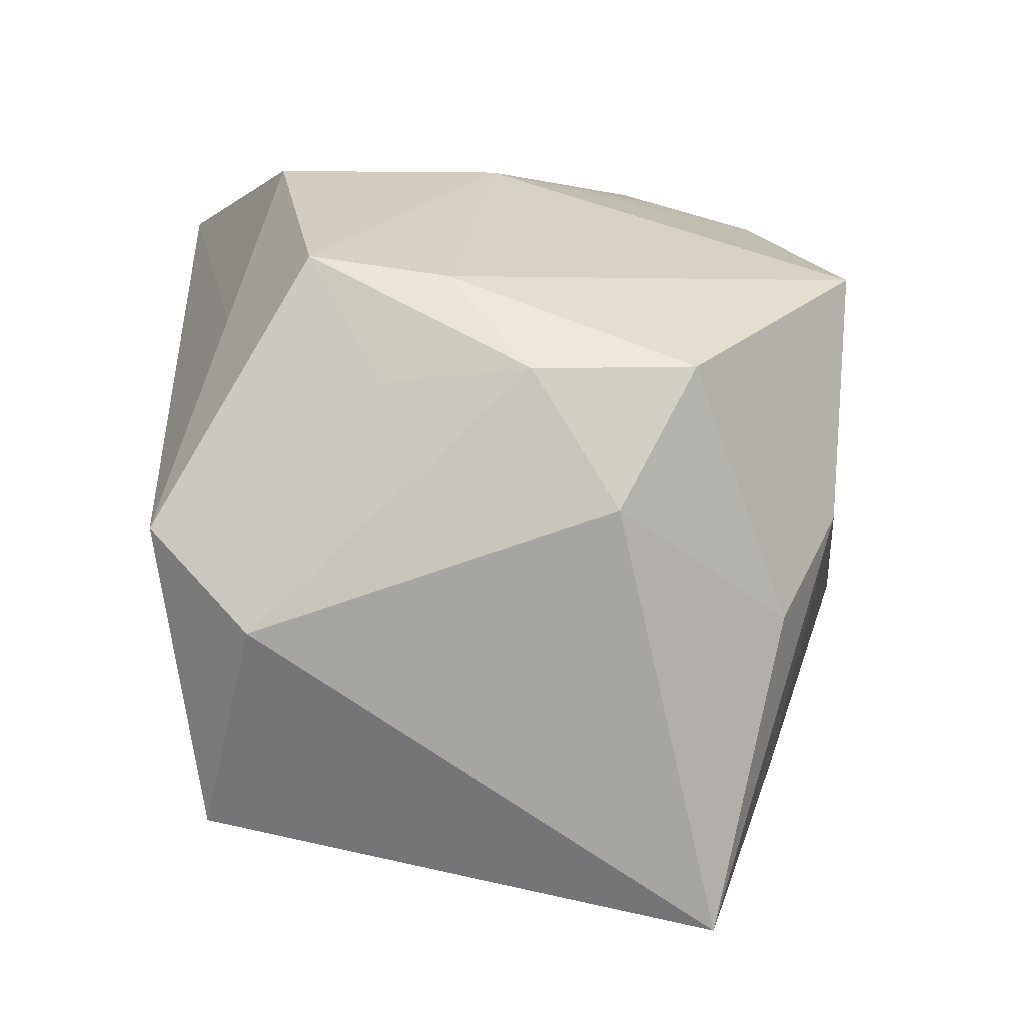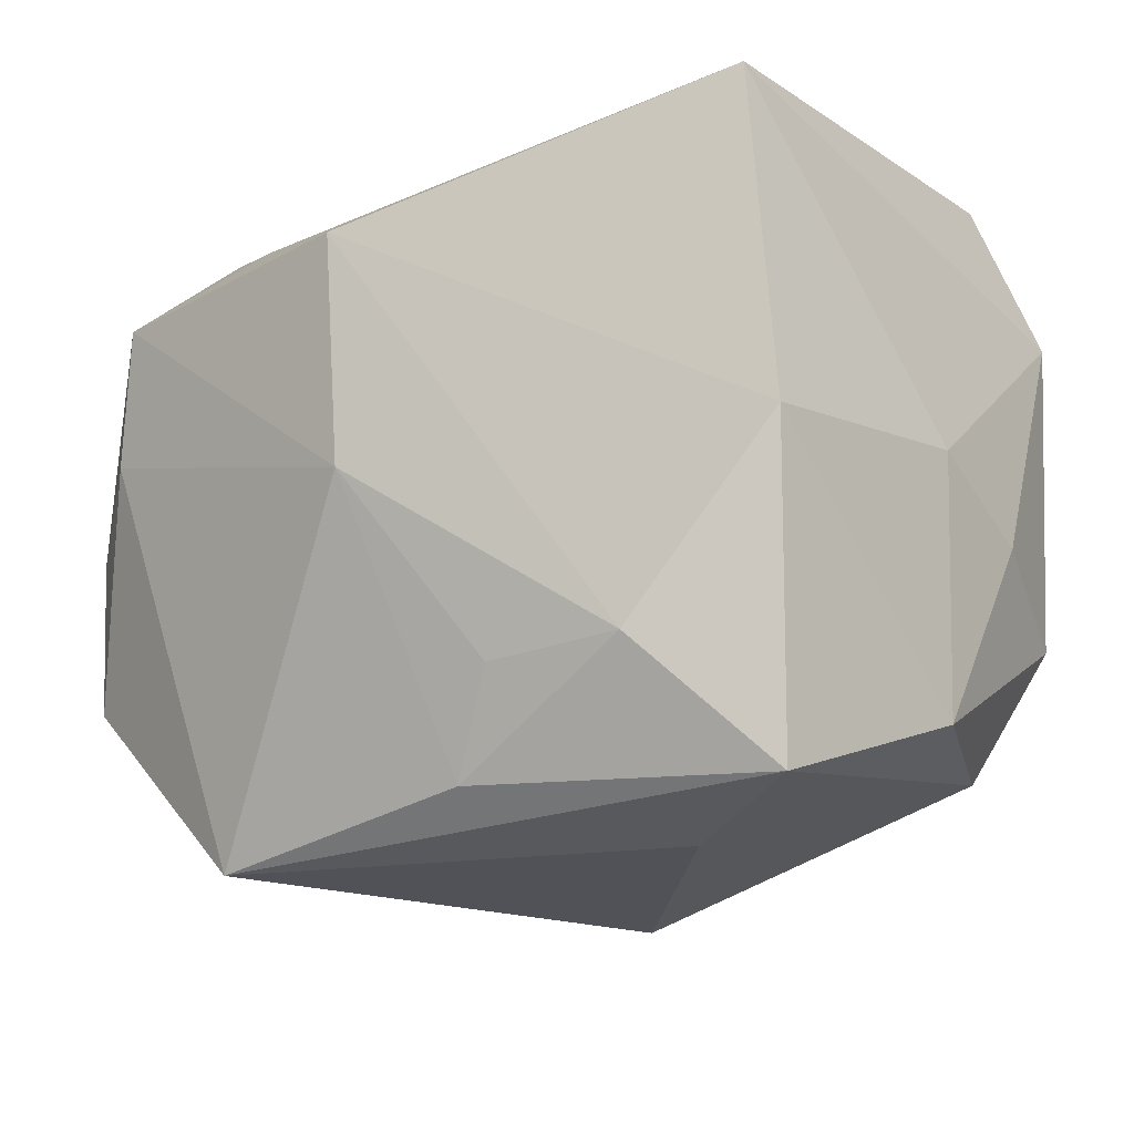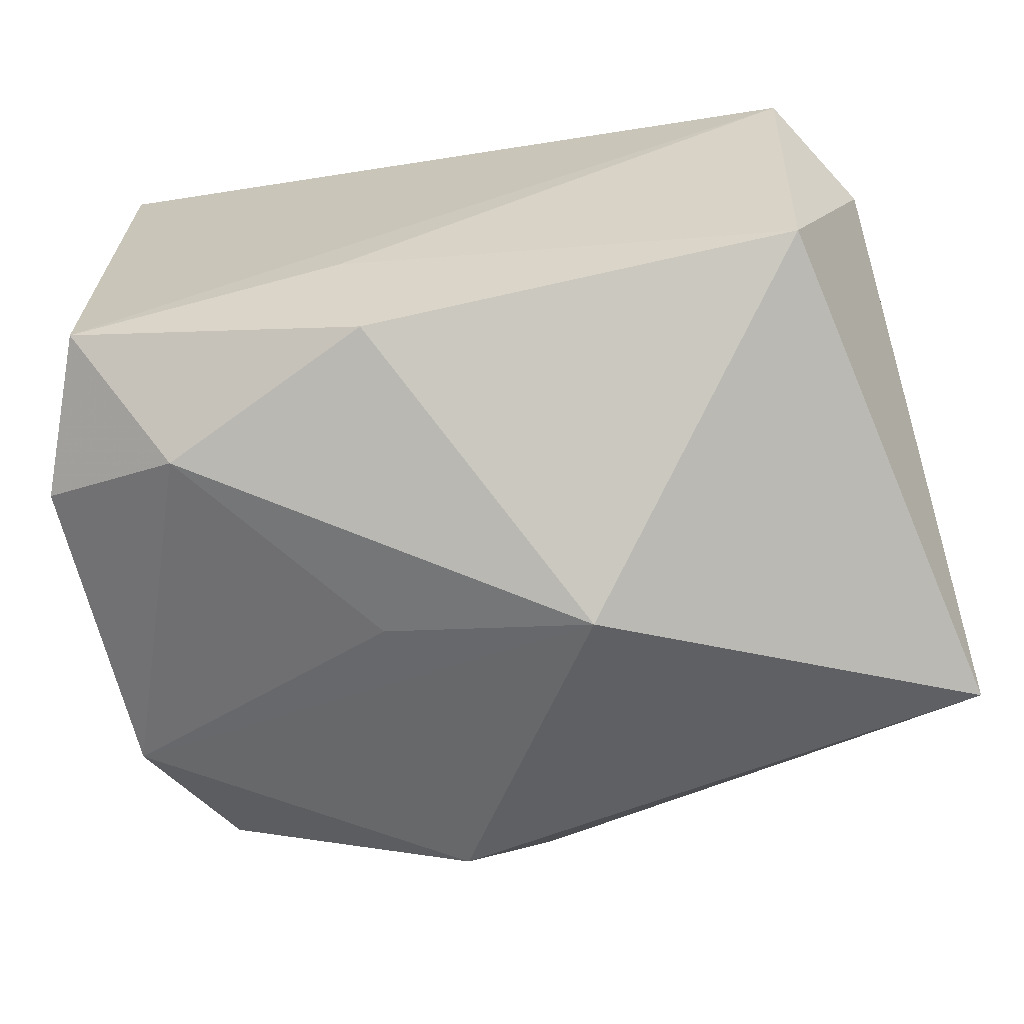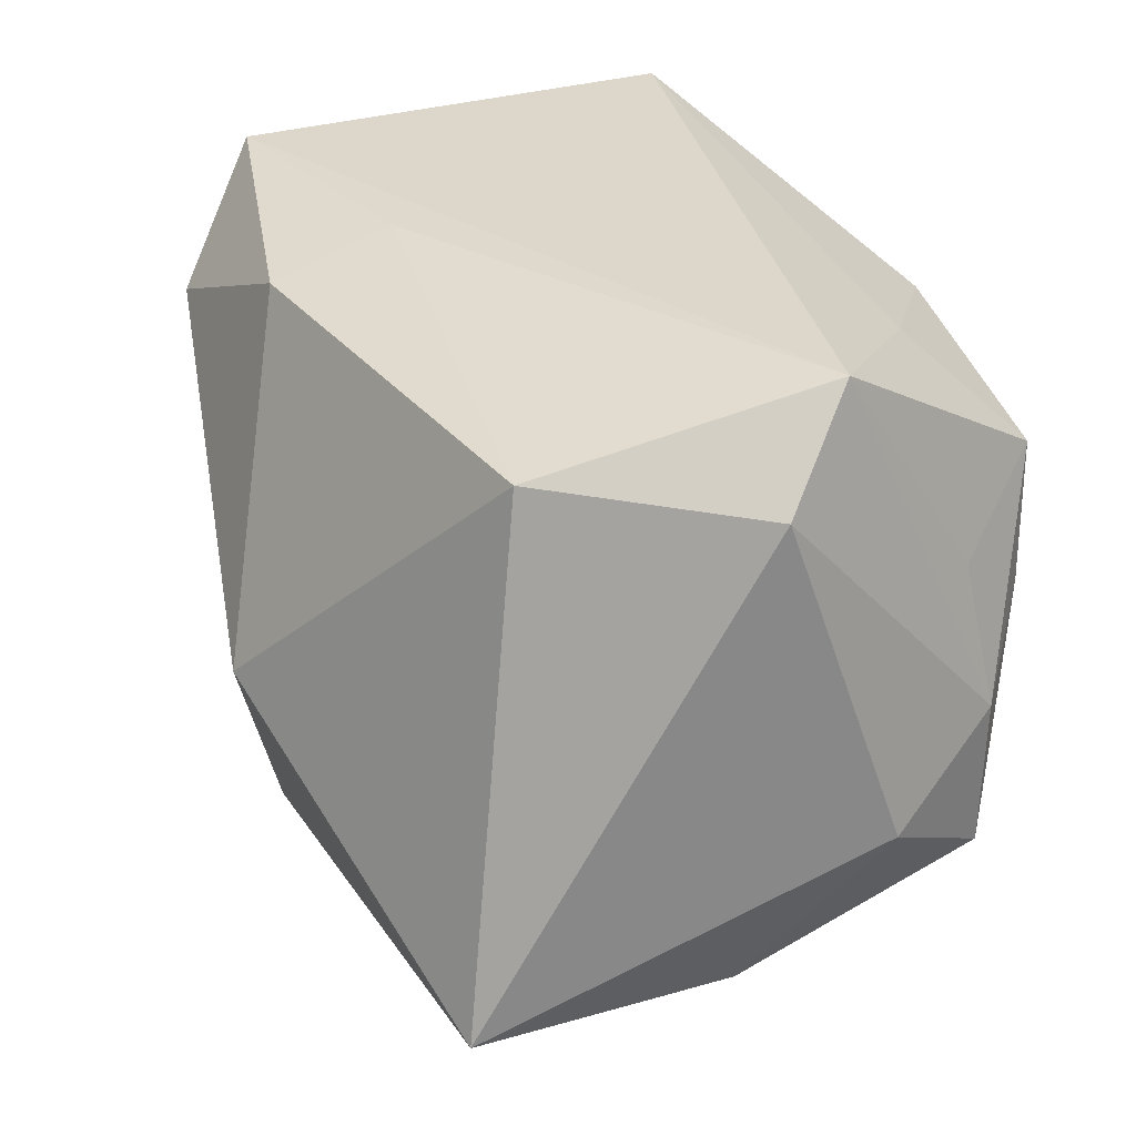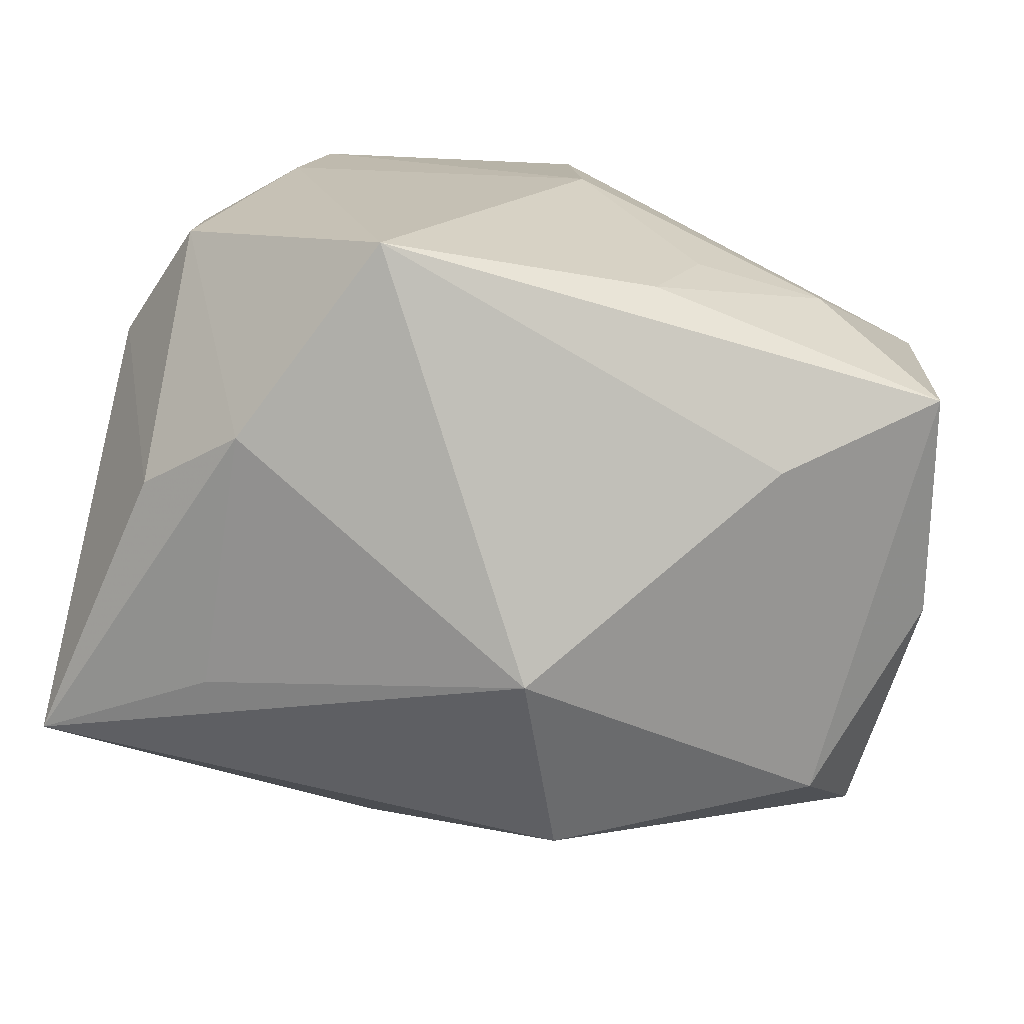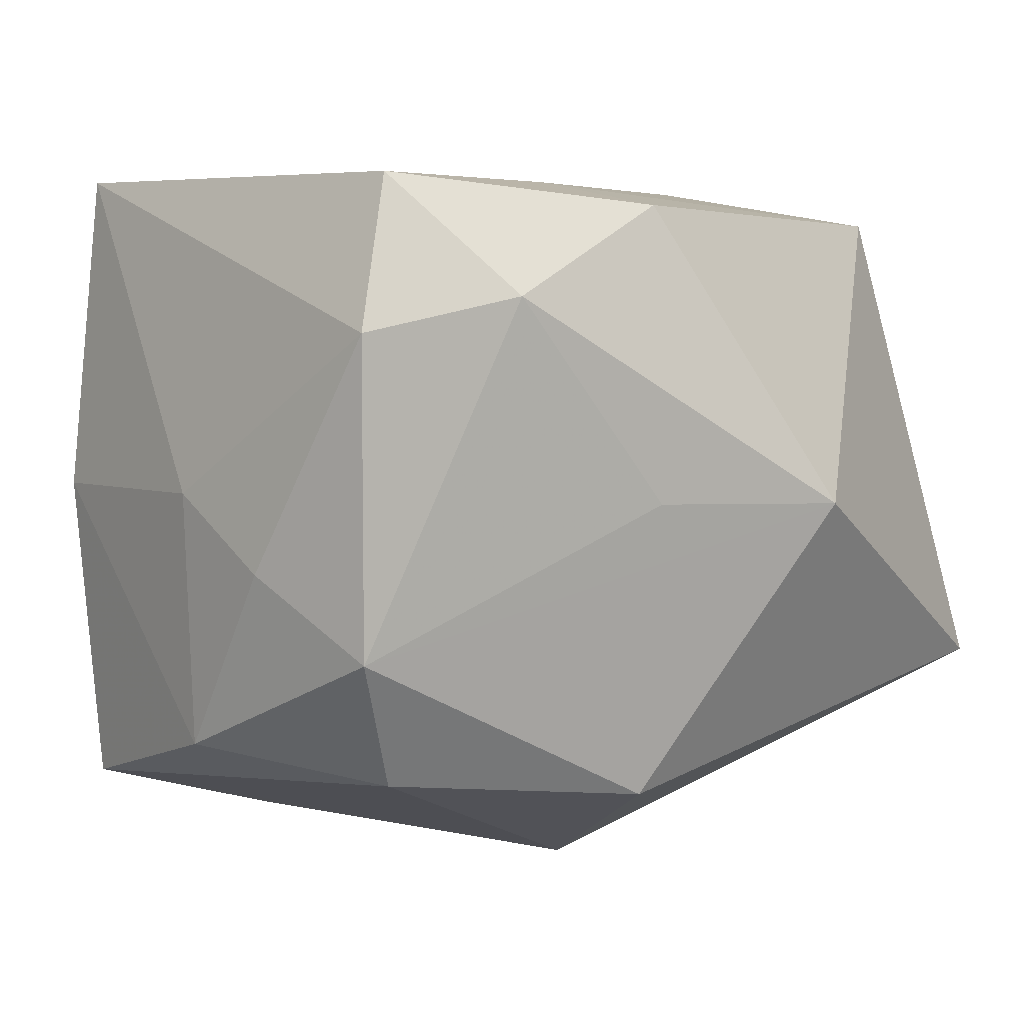
<metadata>
{"format":"obj","ext":"obj","renderer":"f3d","projection":"perspective","resolution":1024,"background":"white","views":[{"elev":15.6,"azim":87.0,"up":"+Y"},{"elev":-13.0,"azim":-146.7,"up":"+Z"},{"elev":-66.6,"azim":12.5,"up":"+Y"},{"elev":30.5,"azim":65.2,"up":"+Z"},{"elev":-79.4,"azim":168.0,"up":"+Z"},{"elev":5.8,"azim":-45.8,"up":"+Z"}]}
</metadata>
<code>
v 0.02579 0.01543 0.008339
v -0.02514 -0.01337 -0.01796
v -0.008532 -0.02367 0.0009922
v 6.17e-05 0.02582 -0.0003747
v 0.02494 -0.01576 0.02078
v 0.02595 0.005702 0.02381
v -0.006976 -0.01053 0.02366
v 0.0204 0.023 0.01297
v -0.03027 -0.0166 0.0132
v -0.02609 -0.01431 0.02381
v -0.02805 0.01853 0.001166
v -0.0298 -0.01612 -0.008764
v 0.02766 0.01669 -0.01247
v -0.0184 0.0214 -0.01219
v -0.02021 -0.02135 0.01555
v -0.005836 0.0204 -0.02056
v 0.02685 -0.00102 -0.0189
v -0.02568 0.01813 0.02381
v 0.01345 0.01977 -0.02489
v 0.02795 0.01675 -0.001594
v -0.00739 -0.02068 -0.0202
v 0.03147 -0.02192 -0.01393
v 0.03147 0.008002 -0.007131
v 0.01977 -0.01442 -0.01944
v -0.00903 0.0221 -0.01331
v 0.02214 0.02187 0.003695
v -0.03098 0.001399 0.001637
v 0.02068 0.004248 -0.02323
v -0.03052 0.001013 -0.01624
v 0.01304 0.01725 0.01907
v -0.01695 0.009821 -0.02394
v -0.03153 -0.007045 -0.003346
v -0.02709 0.01674 -0.02089
v 0.03029 -0.0003895 0.01733
v 0.0008497 0.02616 0.01539
v -0.005297 -0.01991 0.02186
v -0.002468 -0.008057 -0.02734
v 0.006108 -0.02773 0.0003389
f 38 22 5
f 37 2 33
f 37 22 21
f 21 2 37
f 21 22 38
f 6 5 34
f 34 5 22
f 6 10 7
f 7 5 6
f 38 5 36
f 36 7 10
f 5 7 36
f 24 22 37
f 29 33 2
f 37 33 31
f 12 21 38
f 2 21 12
f 12 9 32
f 32 29 12
f 12 29 2
f 38 36 15
f 9 12 15
f 10 9 15
f 15 36 10
f 18 9 10
f 18 10 6
f 23 34 22
f 37 31 19
f 19 31 33
f 3 12 38
f 38 15 3
f 3 15 12
f 32 9 27
f 9 18 27
f 27 29 32
f 20 23 13
f 6 34 20
f 34 23 20
f 37 19 28
f 28 24 37
f 22 24 28
f 28 19 13
f 16 33 14
f 16 19 33
f 14 35 4
f 19 16 4
f 30 18 6
f 35 18 30
f 33 29 11
f 29 27 11
f 11 27 18
f 14 33 11
f 11 35 14
f 11 18 35
f 6 20 1
f 22 28 17
f 17 28 13
f 17 23 22
f 13 23 17
f 8 1 20
f 8 4 35
f 35 30 8
f 8 30 6
f 6 1 8
f 25 16 14
f 14 4 25
f 25 4 16
f 26 20 13
f 26 8 20
f 13 19 26
f 19 4 26
f 4 8 26

</code>
